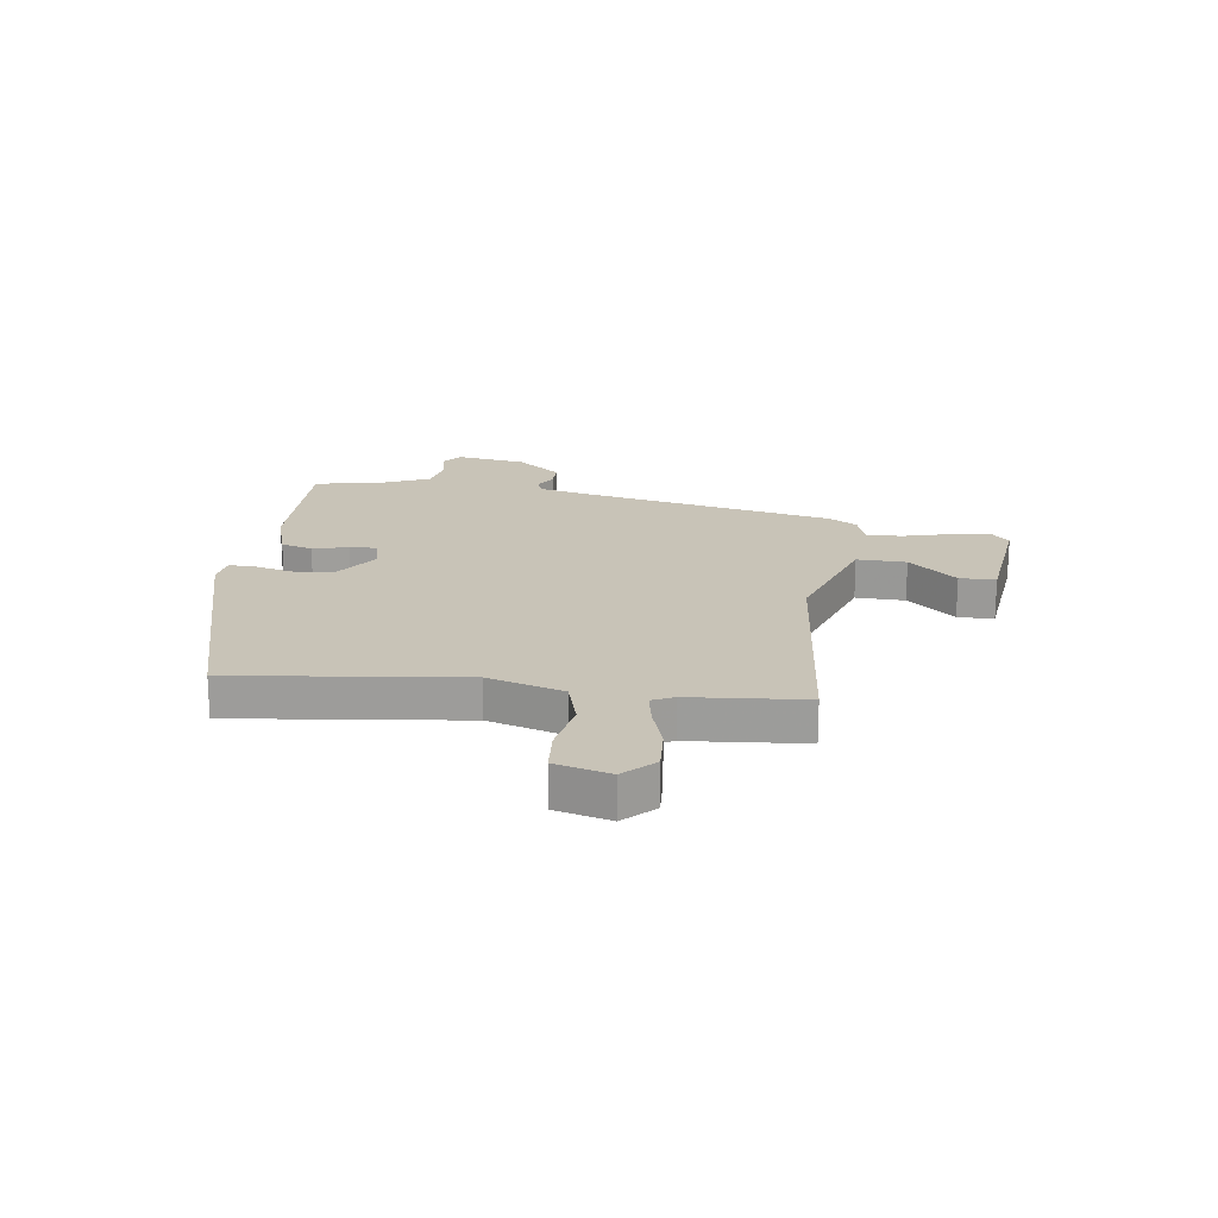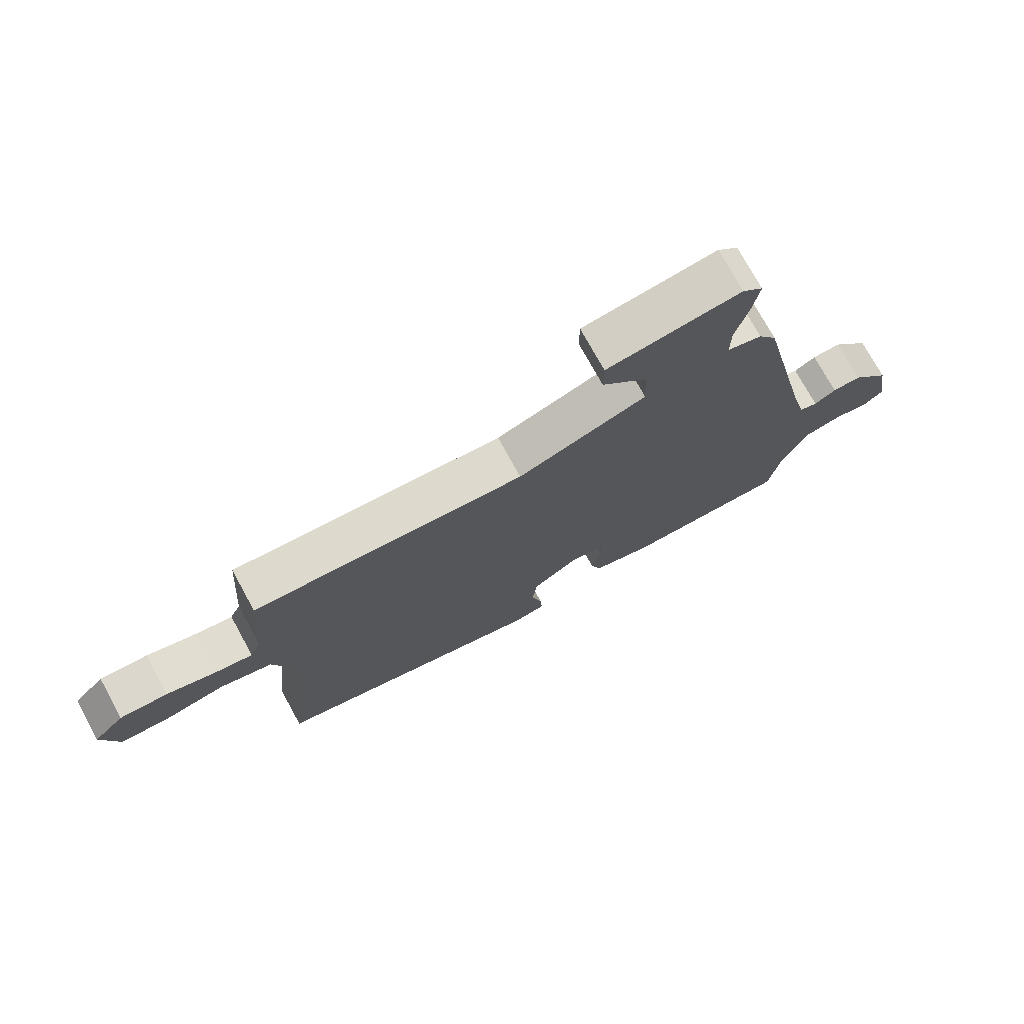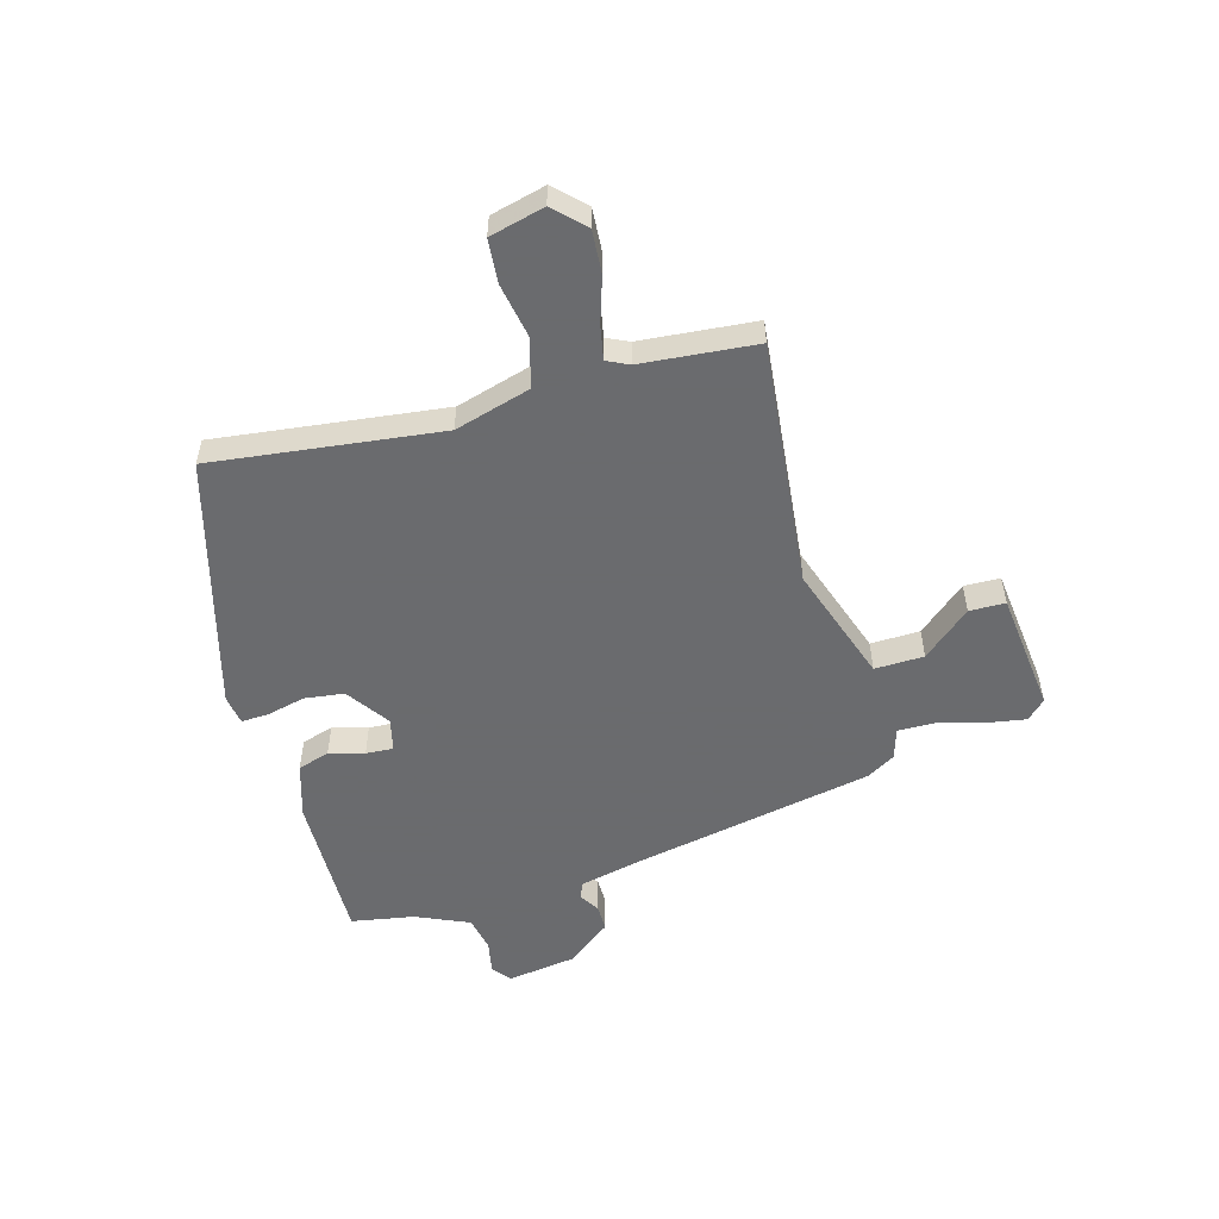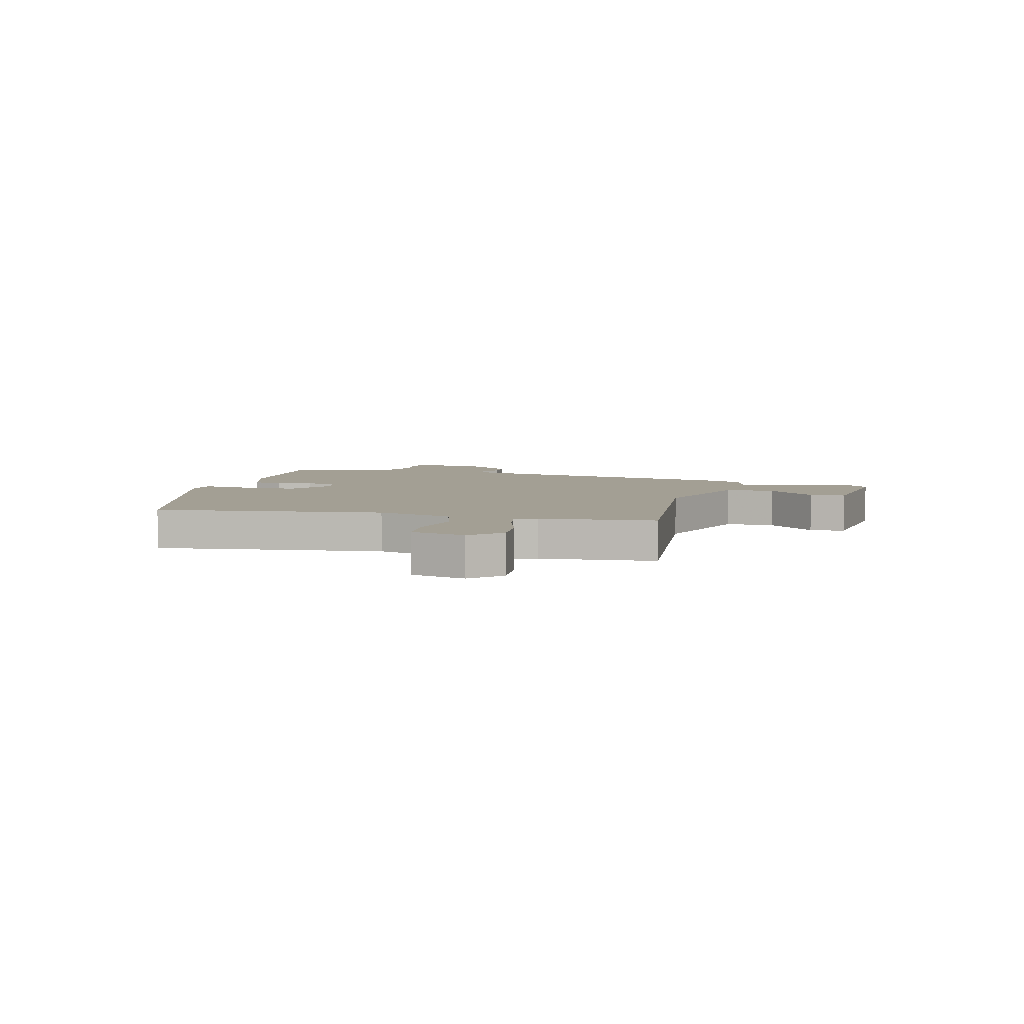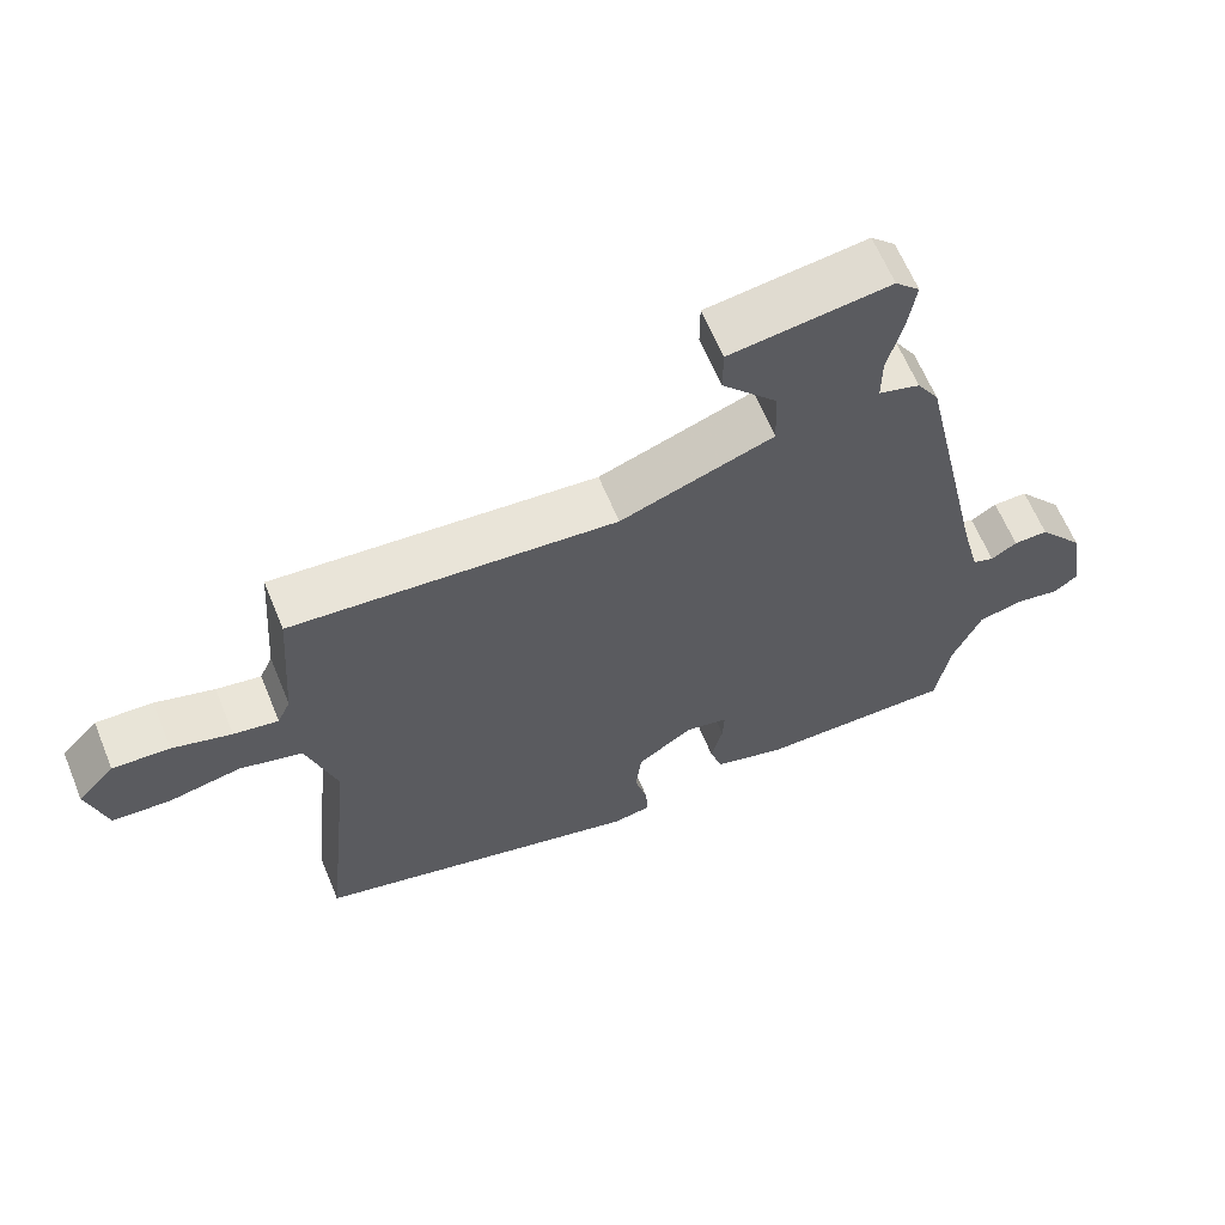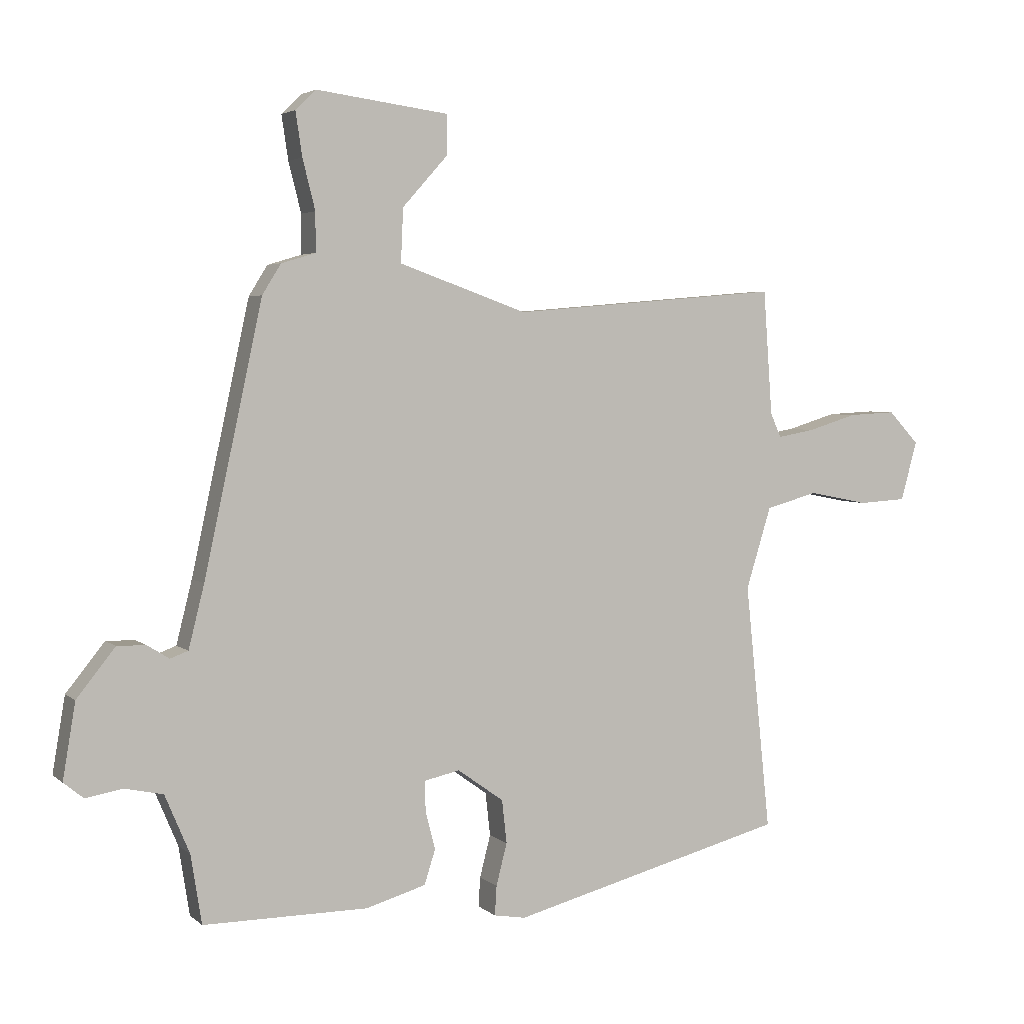
<metadata>
{"format":"obj","ext":"obj","renderer":"f3d","projection":"perspective","resolution":1024,"background":"white","views":[{"elev":19.6,"azim":-83.0,"up":"+Y"},{"elev":74.9,"azim":-28.8,"up":"+Z"},{"elev":-53.3,"azim":-75.3,"up":"+Y"},{"elev":5.4,"azim":-76.6,"up":"+Y"},{"elev":63.5,"azim":-22.4,"up":"+Z"},{"elev":3.8,"azim":156.5,"up":"+Z"}]}
</metadata>
<code>
v 0.395 0.07 0.483
v 0.492 0.07 0.037
v 0.518 0.07 -0.067
v 0.548 0.07 -0.078
v 0.584 0.07 -0.055
v 0.632 0.07 -0.054
v 0.696 0.07 -0.134
v 0.717 0.07 -0.259
v 0.684 0.07 -0.286
v 0.623 0.07 -0.275
v 0.559 0.07 -0.289
v 0.518 0.07 -0.386
v 0.5 0.07 -0.5
v 0.226 0.07 -0.499
v 0.126 0.07 -0.47
v 0.108 0.07 -0.413
v 0.124 0.07 -0.349
v 0.126 0.07 -0.299
v 0.066 0.07 -0.286
v -0.011 0.07 -0.341
v -0.019 0.07 -0.413
v -0.001 0.07 -0.483
v 0.002 0.07 -0.532
v -0.051 0.07 -0.541
v -0.512 0.07 -0.421
v -0.469 0.07 -0.008
v -0.511 0.07 0.128
v -0.598 0.07 0.152
v -0.698 0.07 0.132
v -0.778 0.07 0.137
v -0.805 0.07 0.236
v -0.754 0.07 0.29
v -0.675 0.07 0.286
v -0.593 0.07 0.261
v -0.531 0.07 0.25
v -0.513 0.07 0.29
v -0.498 0.07 0.498
v -0.049 0.07 0.46
v 0.164 0.07 0.536
v 0.16 0.07 0.625
v 0.084 0.07 0.71
v 0.084 0.07 0.775
v 0.305 0.07 0.804
v 0.339 0.07 0.771
v 0.328 0.07 0.698
v 0.307 0.07 0.615
v 0.307 0.07 0.55
v 0.364 0.07 0.533
v 0.395 0 0.483
v 0.492 0 0.037
v 0.518 0 -0.067
v 0.548 0 -0.078
v 0.584 0 -0.055
v 0.632 0 -0.054
v 0.696 0 -0.134
v 0.717 0 -0.259
v 0.684 0 -0.286
v 0.623 0 -0.275
v 0.559 0 -0.289
v 0.518 0 -0.386
v 0.5 0 -0.5
v 0.226 0 -0.499
v 0.126 0 -0.47
v 0.108 0 -0.413
v 0.124 0 -0.349
v 0.126 0 -0.299
v 0.066 0 -0.286
v -0.011 0 -0.341
v -0.019 0 -0.413
v -0.001 0 -0.483
v 0.002 0 -0.532
v -0.051 0 -0.541
v -0.512 0 -0.421
v -0.469 0 -0.008
v -0.511 0 0.128
v -0.598 0 0.152
v -0.698 0 0.132
v -0.778 0 0.137
v -0.805 0 0.236
v -0.754 0 0.29
v -0.675 0 0.286
v -0.593 0 0.261
v -0.531 0 0.25
v -0.513 0 0.29
v -0.498 0 0.498
v -0.049 0 0.46
v 0.164 0 0.536
v 0.16 0 0.625
v 0.084 0 0.71
v 0.084 0 0.775
v 0.305 0 0.804
v 0.339 0 0.771
v 0.328 0 0.698
v 0.307 0 0.615
v 0.307 0 0.55
v 0.364 0 0.533
f 47 48 1 2
f 43 44 45 46
f 43 46 47
f 40 41 42 43
f 39 40 43 47
f 38 39 47 2
f 36 37 38 2
f 31 32 33 34
f 31 34 35
f 28 29 30 31
f 27 28 31 35
f 26 27 35 36
f 24 25 26
f 21 22 23 24
f 20 21 24 26
f 19 20 26 36
f 14 15 16 17
f 12 13 14 17
f 11 12 17 18
f 10 11 18 19
f 8 9 10
f 4 5 6 7
f 3 4 7 8
f 19 36 2 3
f 3 8 10 19
f 50 49 96 95
f 94 93 92 91
f 95 94 91
f 91 90 89 88
f 95 91 88 87
f 50 95 87 86
f 50 86 85 84
f 82 81 80 79
f 83 82 79
f 79 78 77 76
f 83 79 76 75
f 84 83 75 74
f 74 73 72
f 72 71 70 69
f 74 72 69 68
f 84 74 68 67
f 65 64 63 62
f 65 62 61 60
f 66 65 60 59
f 67 66 59 58
f 58 57 56
f 55 54 53 52
f 56 55 52 51
f 51 50 84 67
f 67 58 56 51
f 1 49 50 2
f 2 50 51 3
f 3 51 52 4
f 4 52 53 5
f 5 53 54 6
f 6 54 55 7
f 7 55 56 8
f 8 56 57 9
f 9 57 58 10
f 10 58 59 11
f 11 59 60 12
f 12 60 61 13
f 13 61 62 14
f 14 62 63 15
f 15 63 64 16
f 16 64 65 17
f 17 65 66 18
f 18 66 67 19
f 19 67 68 20
f 20 68 69 21
f 21 69 70 22
f 22 70 71 23
f 23 71 72 24
f 24 72 73 25
f 25 73 74 26
f 26 74 75 27
f 27 75 76 28
f 28 76 77 29
f 29 77 78 30
f 30 78 79 31
f 31 79 80 32
f 32 80 81 33
f 33 81 82 34
f 34 82 83 35
f 35 83 84 36
f 36 84 85 37
f 37 85 86 38
f 38 86 87 39
f 39 87 88 40
f 40 88 89 41
f 41 89 90 42
f 42 90 91 43
f 43 91 92 44
f 44 92 93 45
f 45 93 94 46
f 46 94 95 47
f 47 95 96 48
f 48 96 49 1

</code>
